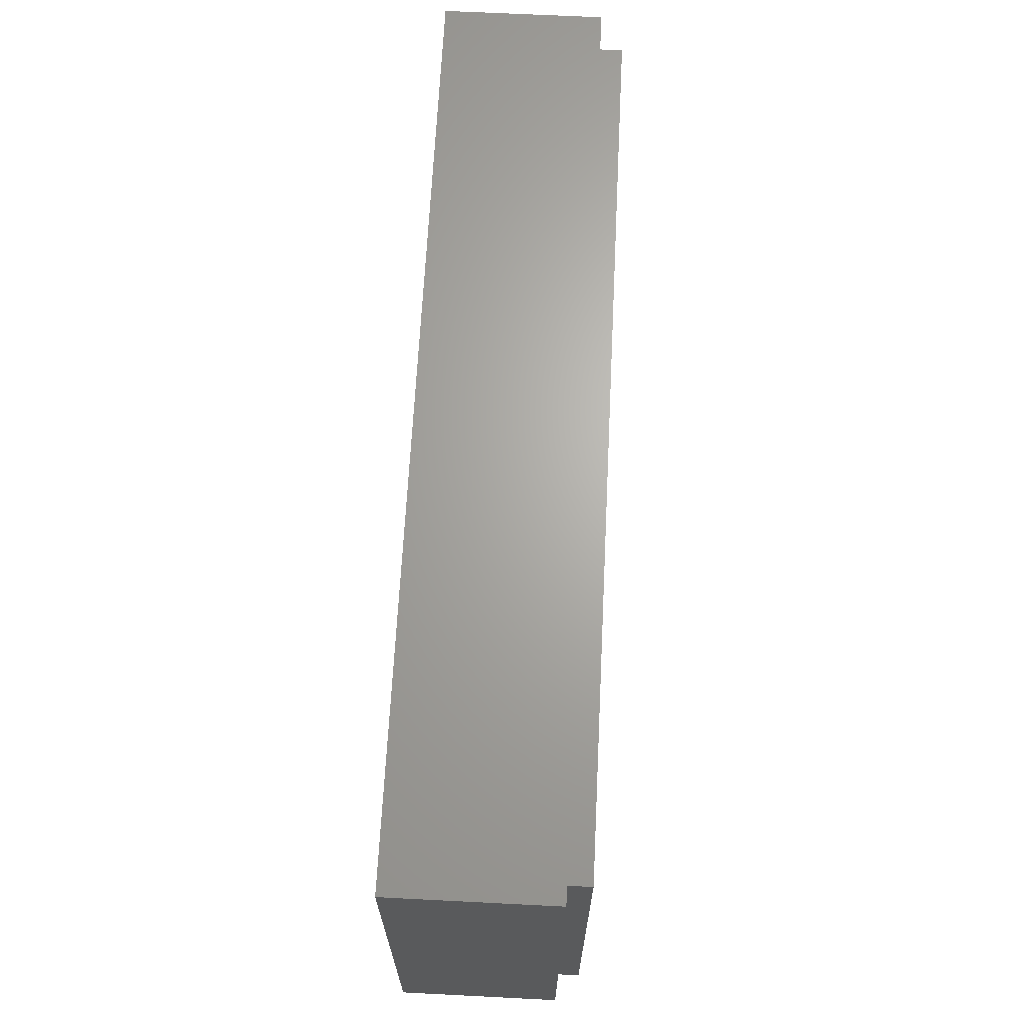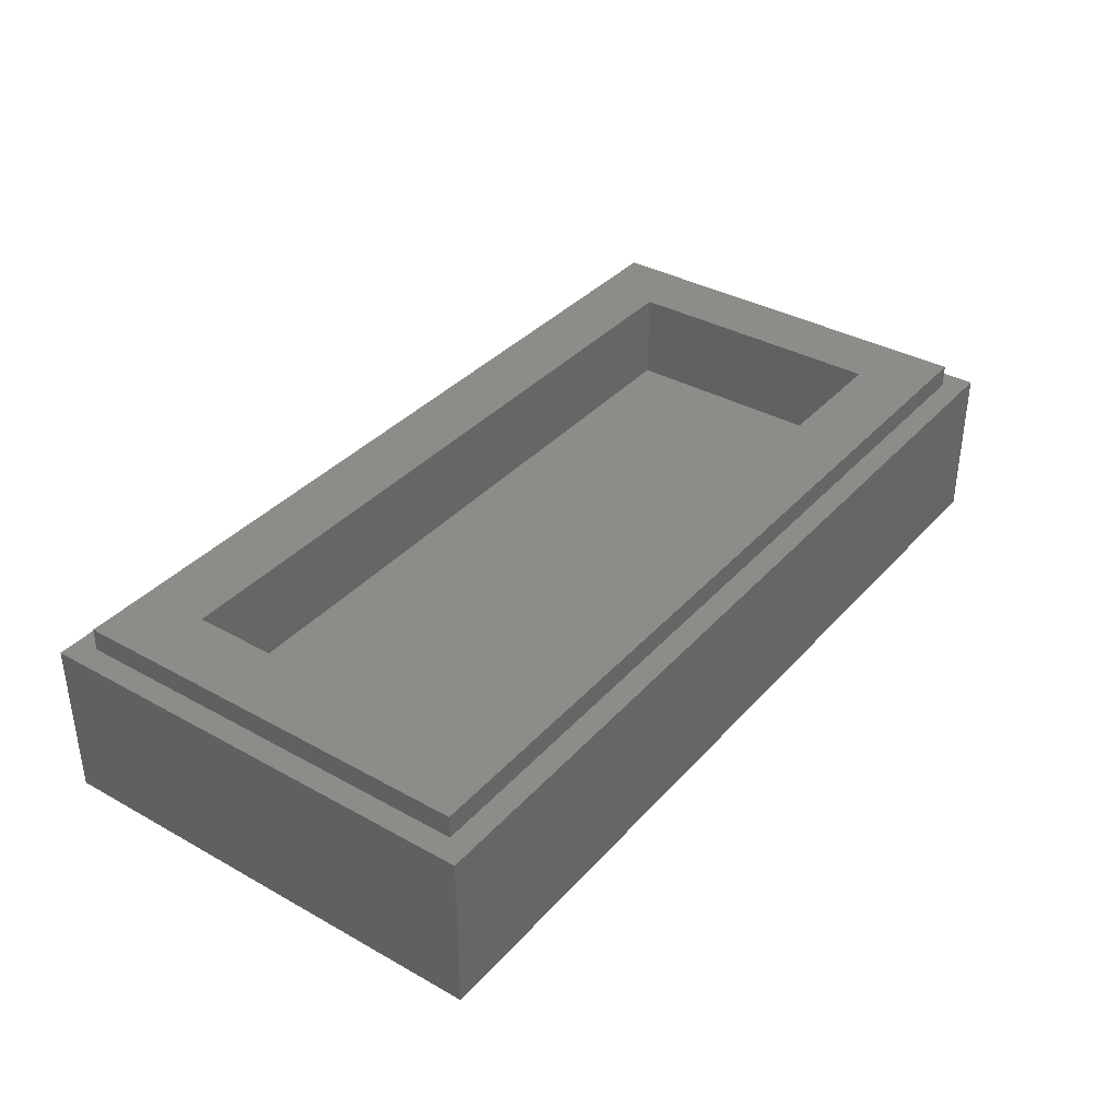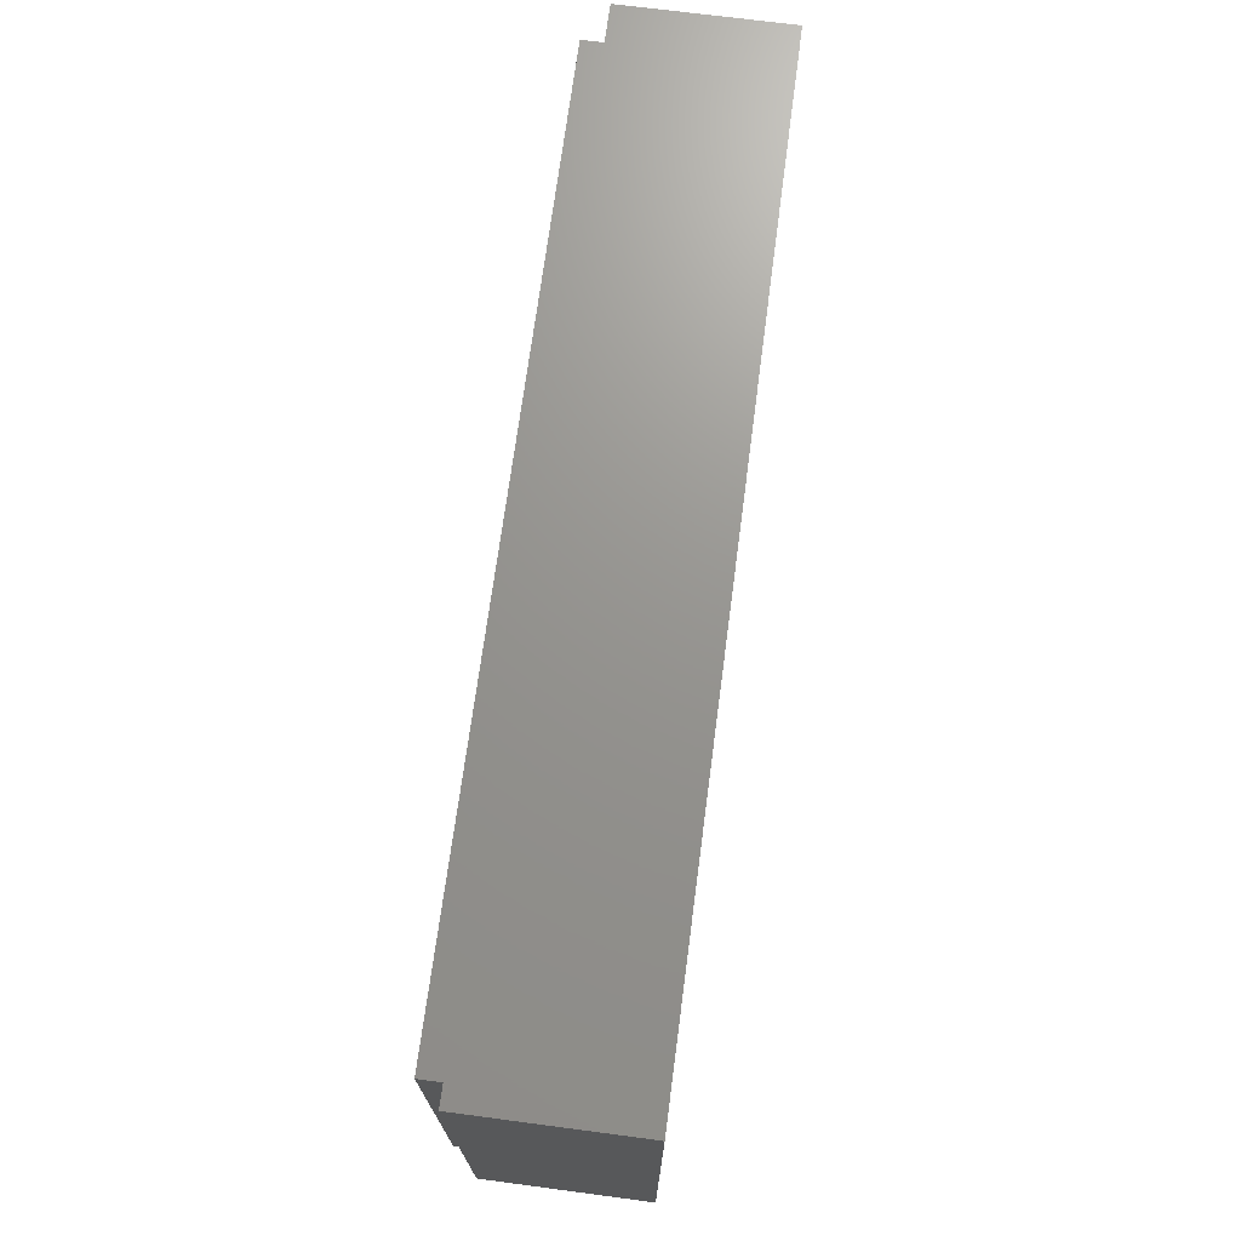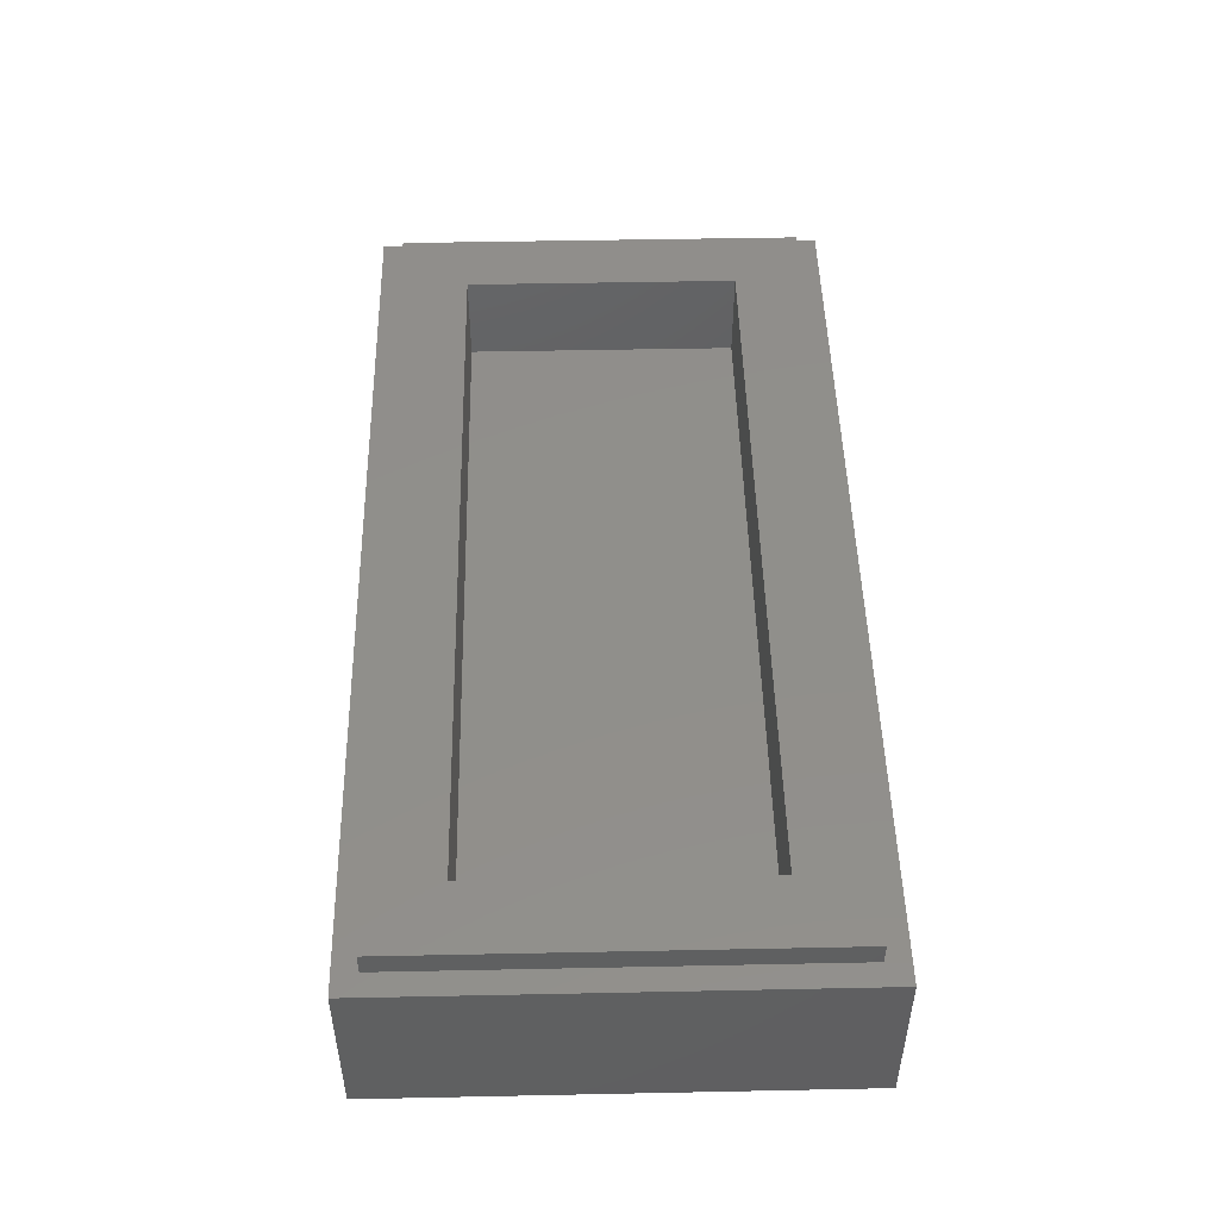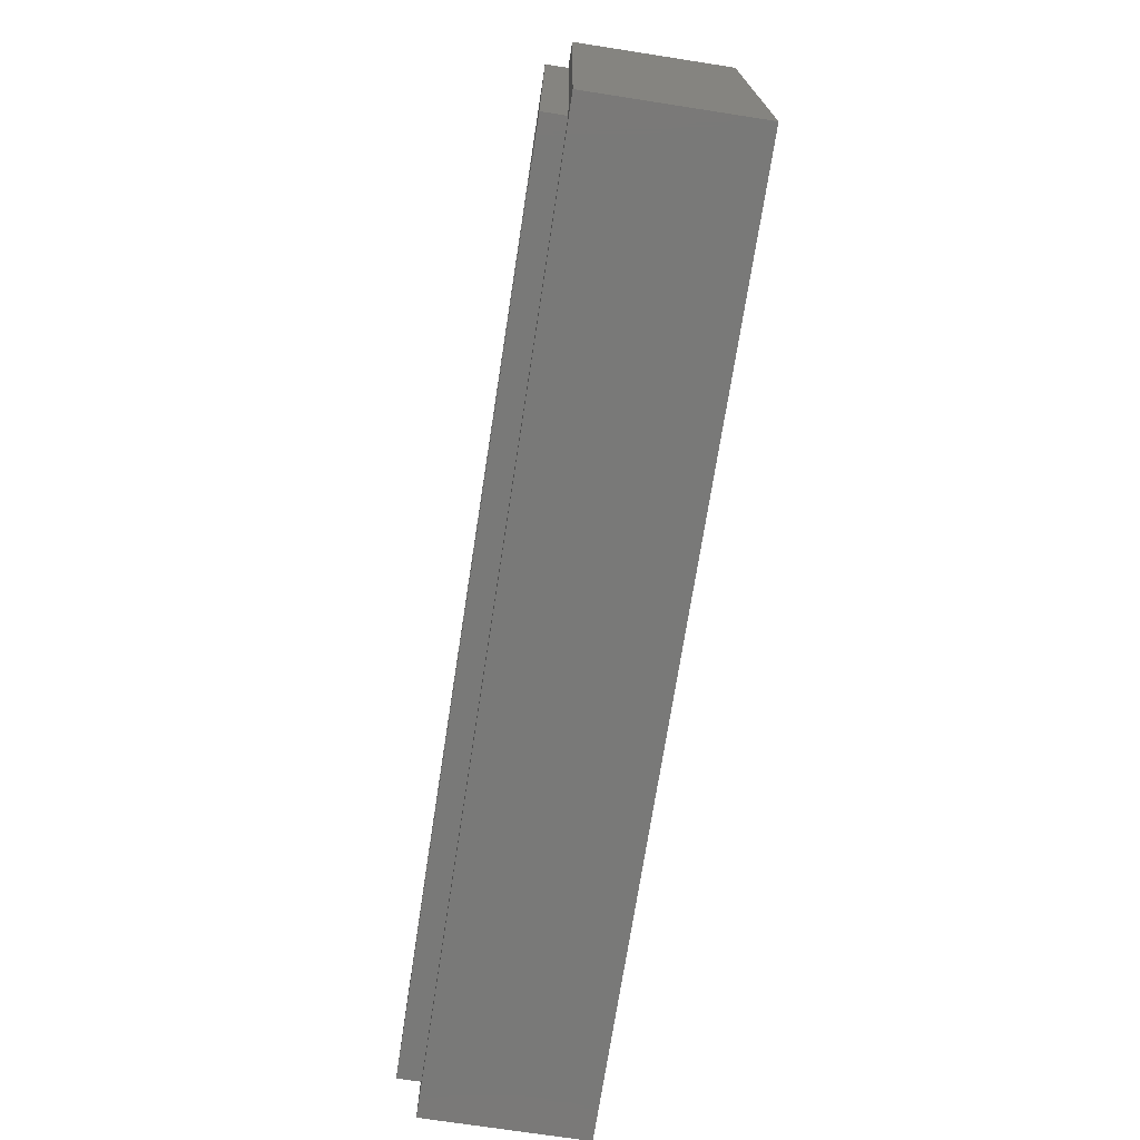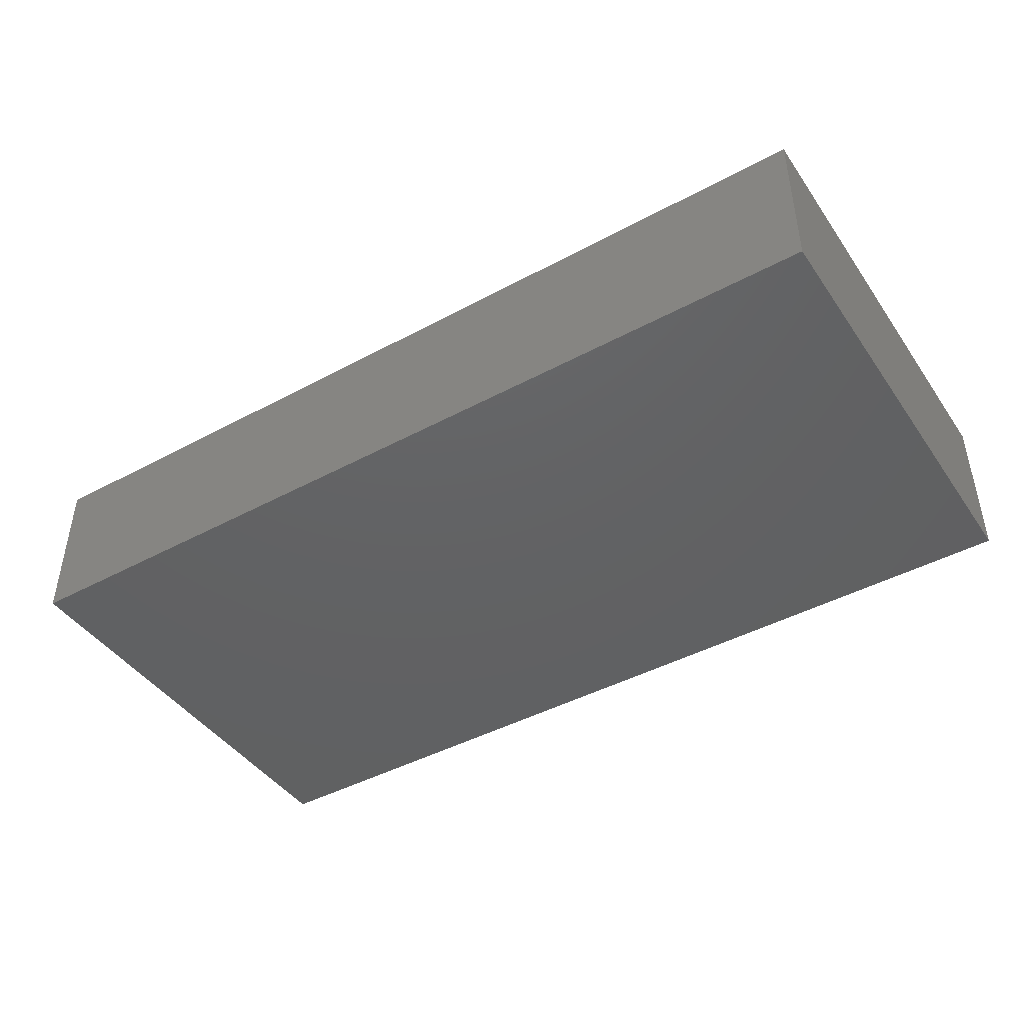
<metadata>
{"format":"stl","ext":"stl","renderer":"f3d","projection":"perspective","resolution":1024,"background":"white","views":[{"elev":66.3,"azim":92.9,"up":"+Z"},{"elev":36.5,"azim":126.0,"up":"+Y"},{"elev":70.8,"azim":-82.5,"up":"+Z"},{"elev":48.6,"azim":88.7,"up":"+Y"},{"elev":-71.8,"azim":-98.8,"up":"+Z"},{"elev":-43.9,"azim":-147.7,"up":"+Y"}]}
</metadata>
<code>
# stl→obj: 200 verts, 396 faces
v -0.7576 0 -0.2672
v -0.7084 0 -0.2672
v -0.7272 0 -0.2635
v -0.7432 0 -0.2528
v -0.7539 0 -0.2368
v -0.7576 0 -0.218
v -0.7576 0 0.2812
v -0.7576 0 0.232
v -0.7539 0 0.2508
v -0.7432 0 0.2668
v -0.7272 0 0.2775
v -0.7084 0 0.2812
v 0.7576 0 -0.218
v 0.7539 0 -0.2368
v 0.7576 0 -0.2672
v 0.7432 0 -0.2528
v 0.7272 0 -0.2635
v 0.7084 0 -0.2672
v 0.7084 0 0.2812
v 0.7272 0 0.2775
v 0.7576 0 0.2812
v 0.7432 0 0.2668
v 0.7539 0 0.2508
v 0.7576 0 0.232
v -0.8 0 -0.4
v -0.8 0 0.4
v -0.588 0 -0.2672
v -0.588 0 0.2812
v -0.5636 0 -0.2604
v -0.5688 0 -0.2632
v -0.558 0 -0.2632
v -0.558 0 0.2776
v -0.5688 0 0.2776
v -0.5636 0 0.2744
v -0.5784 0 0.2804
v -0.5488 0 0.2804
v -0.5388 0 -0.2672
v -0.4188 0 -0.2672
v -0.5388 0 0.2812
v -0.4188 0 0.2812
v -0.394 0 -0.2604
v -0.3996 0 -0.2632
v -0.3884 0 -0.2632
v -0.3884 0 0.2776
v -0.3996 0 0.2776
v -0.394 0 0.2744
v -0.2492 0 -0.2672
v -0.3692 0 -0.2672
v -0.2492 0 -0.348
v -0.2492 0 0.3476
v -0.3692 0 0.2812
v -0.2492 0 0.2812
v 0.3692 0 -0.2672
v 0.2492 0 -0.2672
v 0.2492 0 -0.348
v 0.2492 0 0.3476
v 0.2492 0 0.2812
v 0.3692 0 0.2812
v 0.394 0 -0.2604
v 0.3884 0 -0.2632
v 0.3996 0 -0.2632
v 0.3996 0 0.2776
v 0.3884 0 0.2776
v 0.394 0 0.2744
v 0.5636 0 -0.2604
v 0.558 0 -0.2632
v 0.5688 0 -0.2632
v 0.5688 0 0.2776
v 0.558 0 0.2776
v 0.5636 0 0.2744
v 0.588 0 0.2812
v 0.5488 0 0.2804
v 0.5784 0 0.2804
v 0.8 0 -0.4
v 0.588 0 -0.2672
v 0.5388 0 -0.2672
v 0.4188 0 -0.2672
v 0.8 0 0.4
v 0.4188 0 0.2812
v 0.5388 0 0.2812
v -0.76 0.32 0.36
v -0.64 0.32 0.24
v -0.64 0.32 -0.24
v -0.76 0.32 -0.36
v 0.76 0.32 -0.36
v 0.64 0.32 -0.24
v 0.64 0.32 0.24
v 0.76 0.32 0.36
v -0.8 0.28 0.4
v -0.76 0.28 0.36
v -0.76 0.28 -0.36
v -0.8 0.28 -0.4
v 0.8 0.28 -0.4
v 0.76 0.28 -0.36
v 0.76 0.28 0.36
v 0.8 0.28 0.4
v -0.64 0.16 0.24
v 0.64 0.16 0.24
v 0.64 0.16 -0.24
v -0.64 0.16 -0.24
v -0.5784 0 -0.266
v -0.5488 0 -0.266
v -0.4088 0 -0.266
v -0.3792 0 -0.266
v -0.4088 0 0.2804
v -0.3792 0 0.2804
v 0.4088 0 -0.266
v 0.3792 0 -0.266
v 0.4088 0 0.2804
v 0.3792 0 0.2804
v 0.5784 0 -0.266
v 0.5488 0 -0.266
v -0.7084 0 -0.218
v -0.7084 0 0.232
v 0.7084 0 -0.218
v 0.7084 0 0.232
v -0.7084 0 -0.1576
v -0.7084 0 -0.1292
v -0.7084 0 0.1432
v -0.7084 0 0.1712
v -0.5388 0 -0.218
v -0.5388 0 0.232
v -0.4188 0 0.232
v -0.3692 0 -0.218
v -0.2492 0 -0.218
v -0.2 0 -0.2528
v -0.2492 0 -0.1576
v -0.2492 0 -0.1292
v -0.2492 0 0.1432
v -0.2 0 0.298
v -0.2492 0 0.232
v -0.2492 0 0.1712
v -0.138 0 0.298
v -0.0888 0 0.298
v 0.2492 0 -0.218
v 0.2 0 -0.2528
v 0.2492 0 -0.1576
v 0.2492 0 -0.1292
v 0.2492 0 0.1432
v 0.2 0 0.298
v 0.2492 0 0.1712
v 0.2492 0 0.232
v 0.0888 0 0.298
v 0.138 0 0.298
v 0.3692 0 -0.218
v 0.4188 0 0.232
v 0.5388 0 -0.218
v 0.5388 0 0.232
v 0.7084 0 -0.1576
v 0.7084 0 -0.1292
v 0.7084 0 0.1712
v 0.7084 0 0.1432
v -0.588 0 -0.218
v -0.588 0 -0.1576
v -0.588 0 -0.1292
v -0.588 0 0.1432
v -0.588 0 0.1712
v -0.588 0 0.232
v -0.5388 0 -0.1576
v -0.5388 0 -0.1292
v -0.5388 0 0.1432
v -0.5388 0 0.1712
v -0.4188 0 -0.218
v -0.4188 0 -0.1576
v -0.4188 0 -0.1292
v -0.4188 0 0.1432
v -0.4188 0 0.1712
v -0.3692 0 -0.1576
v -0.3692 0 -0.1292
v -0.3692 0 0.1432
v -0.3692 0 0.1712
v -0.3692 0 0.232
v -0.1704 0 -0.2984
v -0.138 0 -0.1572
v -0.1 0 -0.1892
v -0.0888 0 -0.1396
v 0.0888 0 -0.1396
v 0.1 0 -0.1892
v 0.138 0 -0.1572
v 0.1704 0 -0.2984
v 0.3692 0 -0.1576
v 0.3692 0 -0.1292
v 0.3692 0 0.1712
v 0.3692 0 0.1432
v 0.3692 0 0.232
v 0.4188 0 -0.218
v 0.4188 0 -0.1576
v 0.4188 0 -0.1292
v 0.4188 0 0.1432
v 0.4188 0 0.1712
v 0.5388 0 -0.1576
v 0.5388 0 -0.1292
v 0.5388 0 0.1712
v 0.5388 0 0.1432
v 0.588 0 -0.218
v 0.588 0 -0.1576
v 0.588 0 -0.1292
v 0.588 0 0.1432
v 0.588 0 0.1712
v 0.588 0 0.232
f 1 2 3
f 1 3 4
f 1 4 5
f 1 5 6
f 7 8 9
f 7 9 10
f 7 10 11
f 7 11 12
f 13 14 15
f 14 16 15
f 16 17 15
f 17 18 15
f 19 20 21
f 20 22 21
f 22 23 21
f 23 24 21
f 6 25 1
f 26 8 7
f 2 1 25
f 26 7 12
f 27 2 25
f 26 12 28
f 29 30 31
f 32 33 34
f 28 35 36
f 37 27 25
f 38 37 25
f 26 39 40
f 41 42 43
f 44 45 46
f 47 48 49
f 50 51 52
f 53 54 55
f 56 57 58
f 59 60 61
f 62 63 64
f 65 66 67
f 68 69 70
f 71 72 73
f 15 18 74
f 18 75 74
f 76 77 74
f 75 76 74
f 13 15 74
f 78 71 19
f 78 19 21
f 78 79 80
f 78 21 24
f 81 82 83
f 81 83 84
f 85 86 87
f 85 87 88
f 88 87 82
f 88 82 81
f 84 83 86
f 84 86 85
f 89 90 91
f 89 91 92
f 93 94 95
f 93 95 96
f 96 95 90
f 96 90 89
f 92 91 94
f 92 94 93
f 89 26 78
f 89 78 96
f 92 25 26
f 92 26 89
f 93 74 25
f 93 25 92
f 96 78 74
f 96 74 93
f 81 90 95
f 81 95 88
f 84 91 90
f 84 90 81
f 85 94 91
f 85 91 84
f 88 95 94
f 88 94 85
f 97 98 99
f 97 99 100
f 97 82 87
f 97 87 98
f 100 83 82
f 100 82 97
f 99 86 83
f 99 83 100
f 98 87 86
f 98 86 99
f 6 8 26
f 6 26 25
f 31 30 101
f 31 101 102
f 35 33 32
f 35 32 36
f 102 101 27
f 102 27 37
f 39 26 28
f 39 28 36
f 43 42 103
f 43 103 104
f 105 45 44
f 105 44 106
f 104 103 38
f 104 38 48
f 40 105 106
f 40 106 51
f 48 38 25
f 48 25 49
f 26 40 51
f 26 51 50
f 107 61 60
f 107 60 108
f 63 62 109
f 63 109 110
f 77 107 108
f 77 108 53
f 110 109 79
f 110 79 58
f 111 67 66
f 111 66 112
f 69 68 73
f 69 73 72
f 75 111 112
f 75 112 76
f 55 49 25
f 55 25 74
f 74 77 53
f 74 53 55
f 71 78 80
f 71 80 72
f 26 50 56
f 26 56 78
f 78 24 13
f 78 13 74
f 58 79 78
f 58 78 56
f 113 6 5
f 113 5 4
f 113 4 3
f 113 3 2
f 114 12 11
f 114 11 10
f 114 10 9
f 114 9 8
f 18 17 115
f 17 16 115
f 16 14 115
f 14 13 115
f 24 23 116
f 23 22 116
f 22 20 116
f 20 19 116
f 117 6 113
f 118 6 117
f 8 119 120
f 114 8 120
f 121 102 37
f 39 36 122
f 40 123 105
f 124 104 48
f 125 47 126
f 127 125 126
f 128 127 126
f 129 128 126
f 130 52 131
f 130 131 132
f 50 52 130
f 50 130 133
f 50 133 134
f 135 136 54
f 137 136 135
f 138 136 137
f 139 136 138
f 140 141 142
f 140 142 57
f 56 143 144
f 56 144 140
f 56 140 57
f 145 53 108
f 79 109 146
f 147 76 112
f 80 148 72
f 149 115 13
f 150 149 13
f 24 151 152
f 24 116 151
f 6 118 119
f 6 119 8
f 27 153 113
f 27 113 2
f 118 117 154
f 118 154 155
f 156 157 120
f 156 120 119
f 158 28 12
f 158 12 114
f 153 27 101
f 153 101 30
f 158 33 35
f 158 35 28
f 153 30 29
f 153 29 121
f 121 29 31
f 121 31 102
f 154 153 121
f 154 121 159
f 155 154 159
f 155 159 160
f 156 155 160
f 156 160 161
f 157 156 161
f 157 161 162
f 158 157 162
f 158 162 122
f 158 122 34
f 158 34 33
f 32 34 122
f 32 122 36
f 38 163 121
f 38 121 37
f 160 159 164
f 160 164 165
f 166 167 162
f 166 162 161
f 123 40 39
f 123 39 122
f 163 38 103
f 163 103 42
f 123 46 45
f 123 45 105
f 163 42 41
f 163 41 124
f 124 41 43
f 124 43 104
f 164 163 124
f 164 124 168
f 165 164 168
f 165 168 169
f 166 165 169
f 166 169 170
f 167 166 170
f 167 170 171
f 123 167 171
f 123 171 172
f 46 123 172
f 46 172 44
f 106 44 172
f 106 172 51
f 47 125 124
f 47 124 48
f 169 168 127
f 169 127 128
f 129 132 171
f 129 171 170
f 131 52 51
f 131 51 172
f 130 132 129
f 130 129 126
f 126 47 49
f 126 49 173
f 174 126 173
f 174 173 175
f 174 176 134
f 174 134 133
f 176 174 175
f 176 175 177
f 178 179 177
f 178 177 175
f 143 177 179
f 143 179 144
f 180 136 179
f 180 179 178
f 180 173 49
f 180 49 55
f 55 54 136
f 55 136 180
f 139 141 140
f 139 140 136
f 50 134 143
f 50 143 56
f 145 135 54
f 145 54 53
f 137 181 182
f 137 182 138
f 183 141 139
f 183 139 184
f 58 57 142
f 58 142 185
f 185 63 110
f 185 110 58
f 60 59 145
f 60 145 108
f 107 77 186
f 107 186 61
f 59 61 186
f 59 186 145
f 145 186 187
f 145 187 181
f 181 187 188
f 181 188 182
f 182 188 189
f 182 189 184
f 184 189 190
f 184 190 183
f 183 190 146
f 183 146 185
f 185 146 64
f 185 64 63
f 62 64 146
f 62 146 109
f 147 186 77
f 147 77 76
f 187 191 192
f 187 192 188
f 193 190 189
f 193 189 194
f 80 79 146
f 80 146 148
f 66 65 147
f 66 147 112
f 148 70 69
f 148 69 72
f 65 67 195
f 65 195 147
f 111 75 195
f 111 195 67
f 147 195 196
f 147 196 191
f 191 196 197
f 191 197 192
f 192 197 198
f 192 198 194
f 194 198 199
f 194 199 193
f 193 199 200
f 193 200 148
f 70 148 200
f 70 200 68
f 73 68 200
f 73 200 71
f 115 195 75
f 115 75 18
f 196 149 150
f 196 150 197
f 151 199 198
f 151 198 152
f 19 71 200
f 19 200 116
f 152 150 13
f 152 13 24
f 117 113 153
f 117 153 154
f 119 118 155
f 119 155 156
f 114 120 157
f 114 157 158
f 159 121 163
f 159 163 164
f 161 160 165
f 161 165 166
f 122 162 167
f 122 167 123
f 168 124 125
f 168 125 127
f 170 169 128
f 170 128 129
f 172 171 132
f 172 132 131
f 130 126 174
f 130 174 133
f 143 134 176
f 143 176 177
f 179 136 140
f 179 140 144
f 135 145 181
f 135 181 137
f 138 182 184
f 138 184 139
f 141 183 185
f 141 185 142
f 186 147 191
f 186 191 187
f 188 192 194
f 188 194 189
f 190 193 148
f 190 148 146
f 195 115 149
f 195 149 196
f 197 150 152
f 197 152 198
f 199 151 116
f 199 116 200
f 178 175 173
f 178 173 180

</code>
